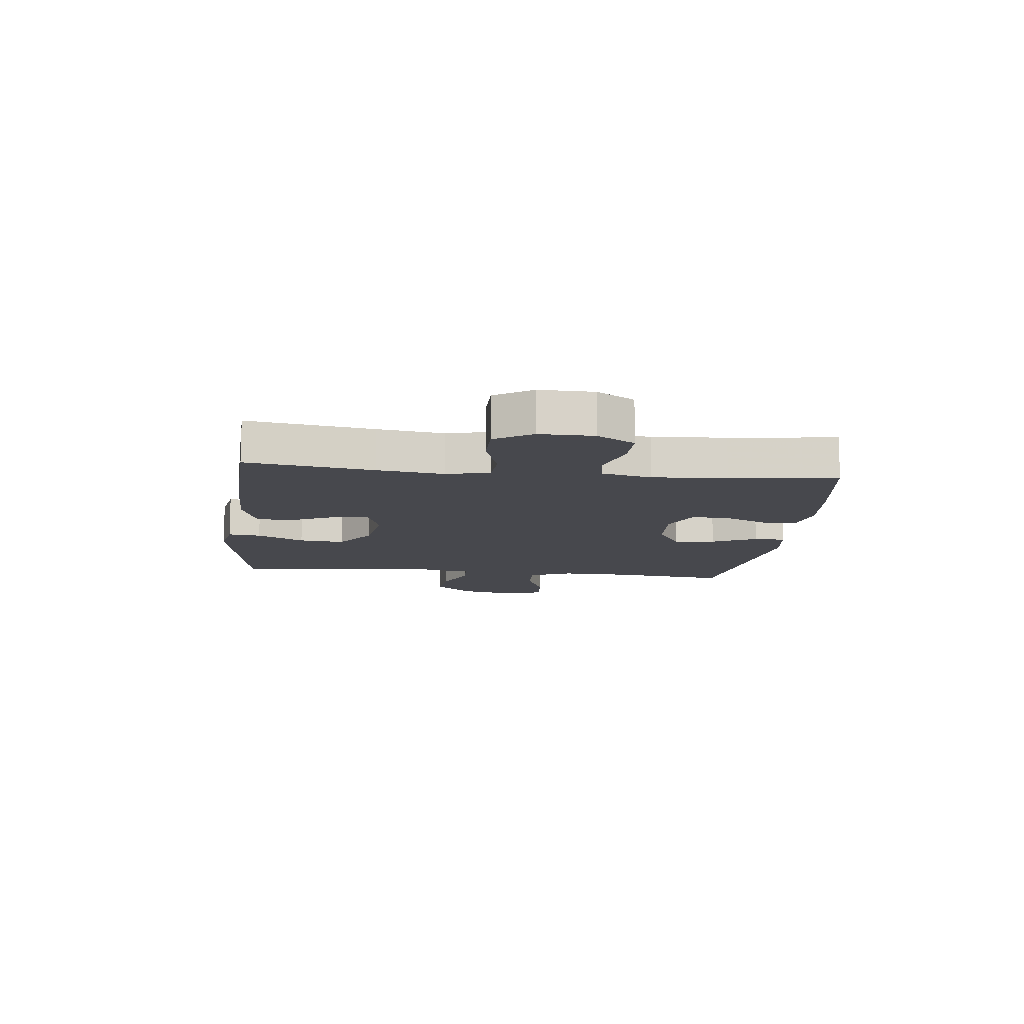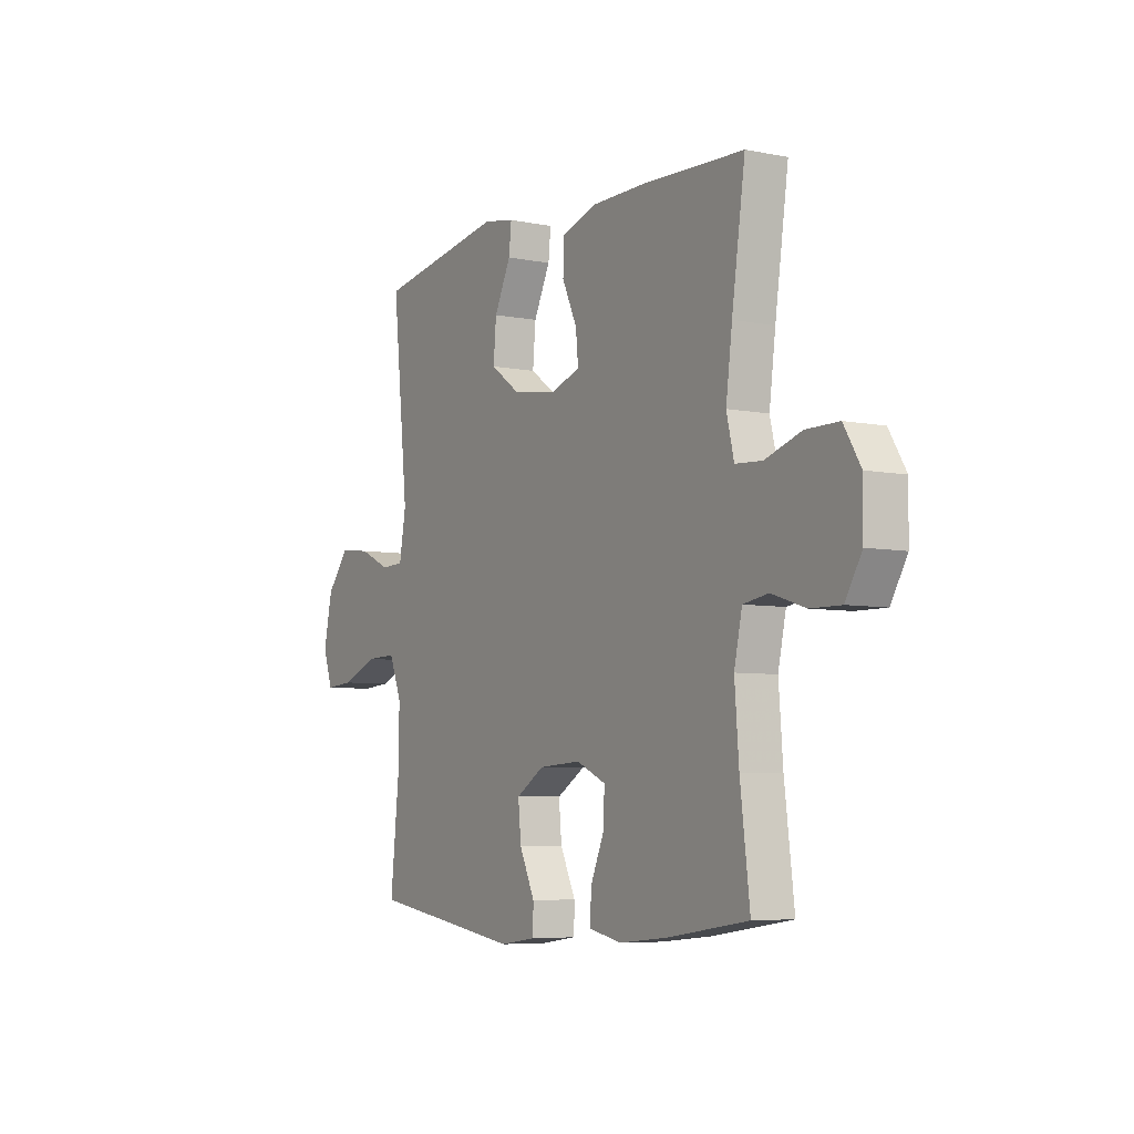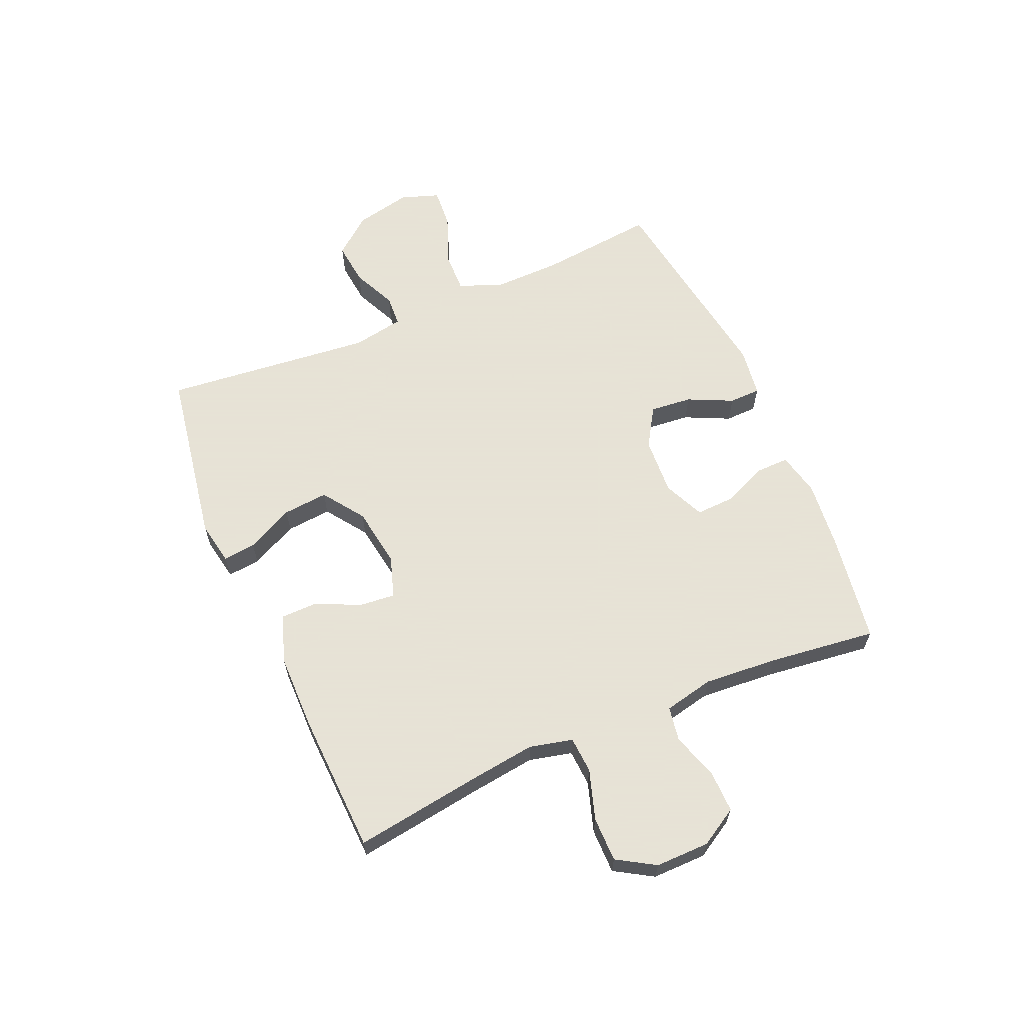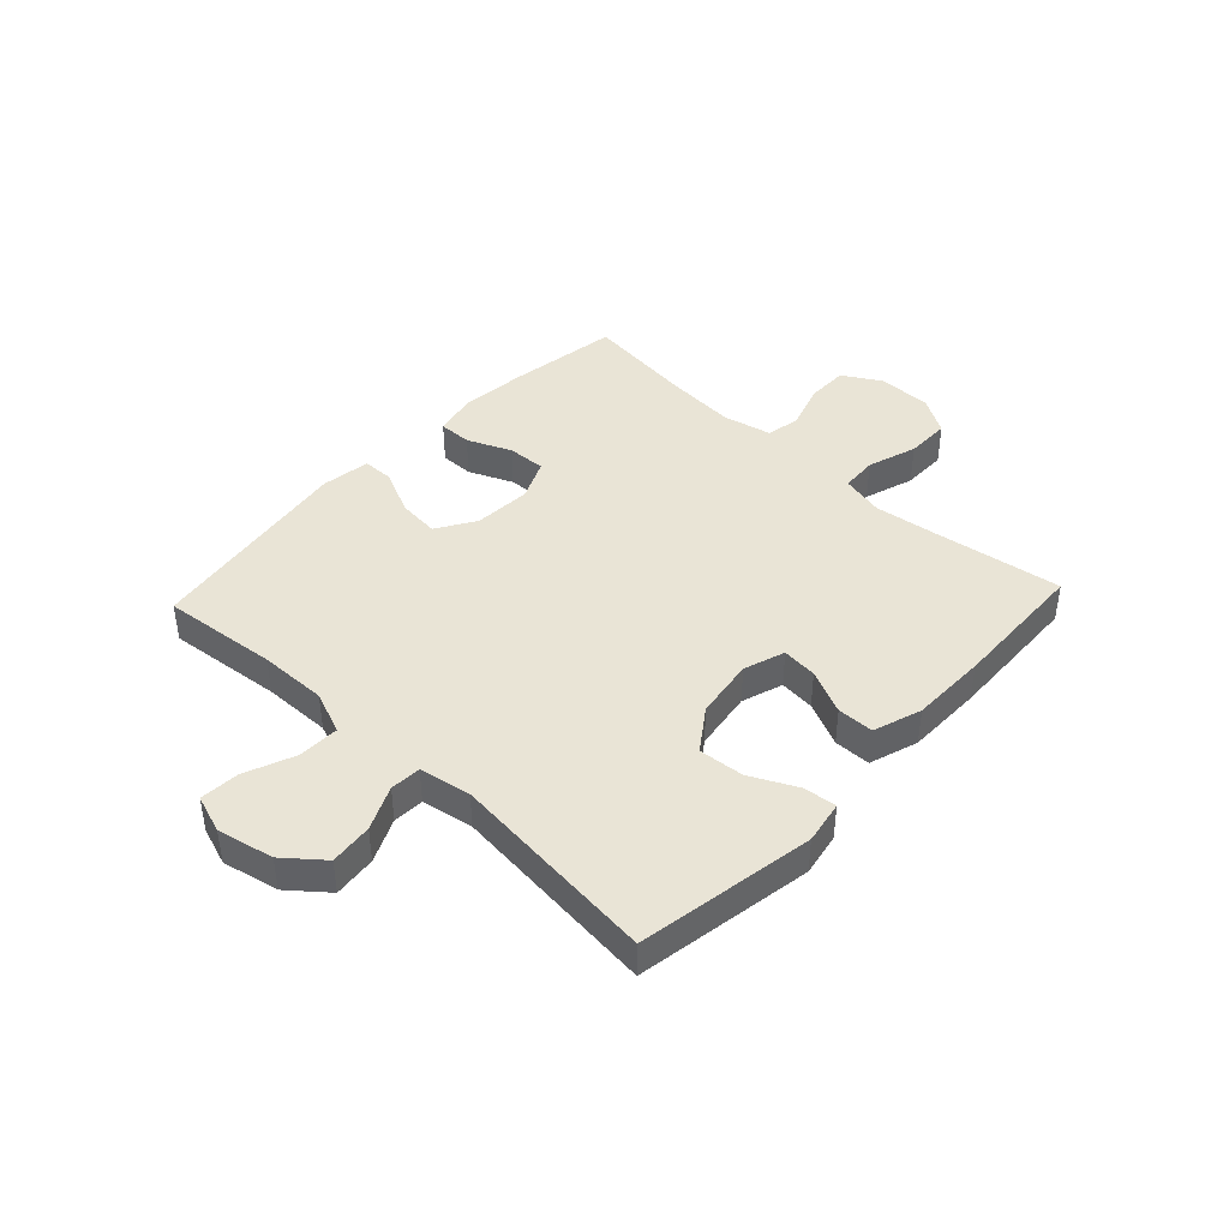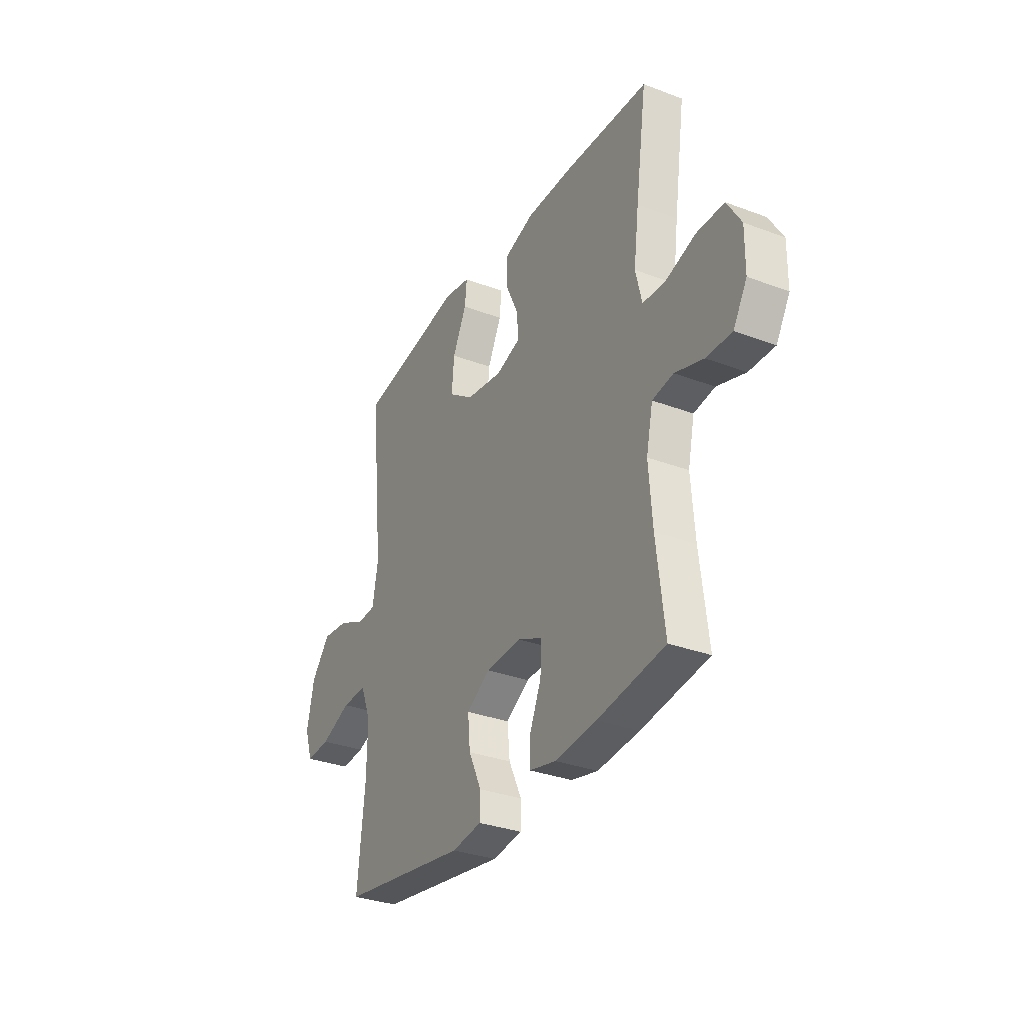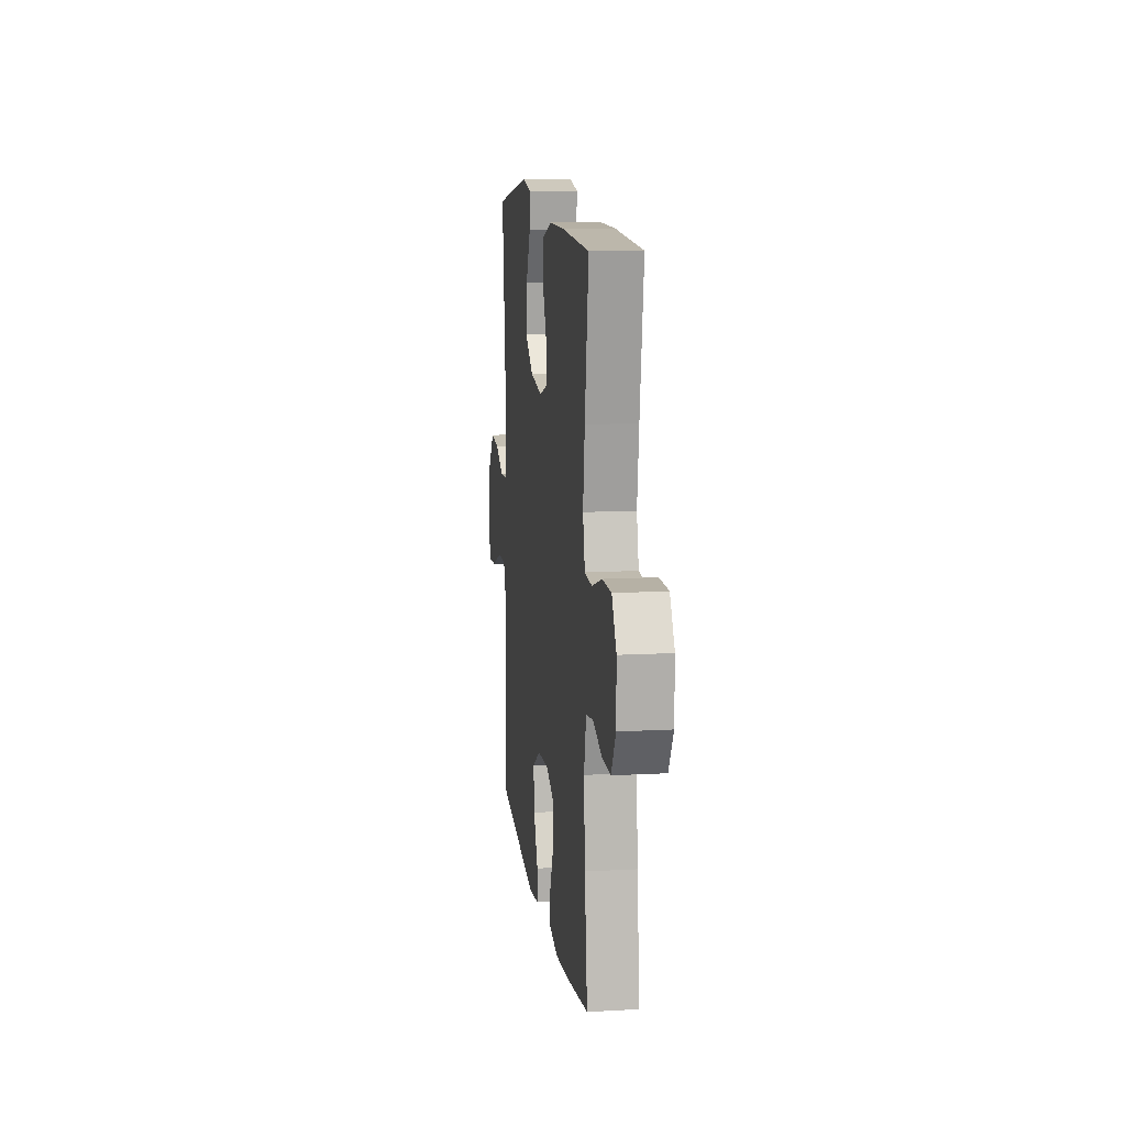
<metadata>
{"format":"obj","ext":"obj","renderer":"f3d","projection":"perspective","resolution":1024,"background":"white","views":[{"elev":-11.8,"azim":83.5,"up":"+Y"},{"elev":-6.0,"azim":58.9,"up":"+Z"},{"elev":62.8,"azim":66.6,"up":"+Y"},{"elev":42.5,"azim":-46.9,"up":"+Y"},{"elev":-32.0,"azim":62.1,"up":"+Z"},{"elev":12.0,"azim":82.5,"up":"+Z"}]}
</metadata>
<code>
v -0.5 0.07 0.5
v -0.191 0.07 0.552
v -0.116 0.07 0.538
v -0.122 0.07 0.481
v -0.162 0.07 0.399
v -0.169 0.07 0.32
v -0.097 0.07 0.269
v 0.008 0.07 0.253
v 0.08 0.07 0.277
v 0.074 0.07 0.339
v 0.038 0.07 0.417
v 0.039 0.07 0.481
v 0.124 0.07 0.509
v 0.257 0.07 0.51
v 0.5 0.07 0.5
v 0.468 0.07 0.279
v 0.453 0.07 0.163
v 0.471 0.07 0.088
v 0.535 0.07 0.084
v 0.622 0.07 0.112
v 0.7 0.07 0.112
v 0.74 0.07 0.046
v 0.739 0.07 -0.048
v 0.7 0.07 -0.114
v 0.627 0.07 -0.113
v 0.546 0.07 -0.087
v 0.486 0.07 -0.097
v 0.467 0.07 -0.184
v 0.477 0.07 -0.313
v 0.5 0.07 -0.5
v 0.308 0.07 -0.529
v 0.189 0.07 -0.541
v 0.113 0.07 -0.524
v 0.114 0.07 -0.466
v 0.147 0.07 -0.389
v 0.15 0.07 -0.322
v 0.079 0.07 -0.29
v -0.022 0.07 -0.296
v -0.09 0.07 -0.338
v -0.083 0.07 -0.411
v -0.046 0.07 -0.489
v -0.047 0.07 -0.544
v -0.133 0.07 -0.556
v -0.5 0.07 -0.5
v -0.479 0.07 -0.298
v -0.477 0.07 -0.179
v -0.507 0.07 -0.104
v -0.579 0.07 -0.106
v -0.666 0.07 -0.141
v -0.735 0.07 -0.146
v -0.758 0.07 -0.079
v -0.737 0.07 0.019
v -0.683 0.07 0.085
v -0.608 0.07 0.077
v -0.532 0.07 0.042
v -0.478 0.07 0.045
v -0.462 0.07 0.135
v -0.5 0 0.5
v -0.191 0 0.552
v -0.116 0 0.538
v -0.122 0 0.481
v -0.162 0 0.399
v -0.169 0 0.32
v -0.097 0 0.269
v 0.008 0 0.253
v 0.08 0 0.277
v 0.074 0 0.339
v 0.038 0 0.417
v 0.039 0 0.481
v 0.124 0 0.509
v 0.257 0 0.51
v 0.5 0 0.5
v 0.468 0 0.279
v 0.453 0 0.163
v 0.471 0 0.088
v 0.535 0 0.084
v 0.622 0 0.112
v 0.7 0 0.112
v 0.74 0 0.046
v 0.739 0 -0.048
v 0.7 0 -0.114
v 0.627 0 -0.113
v 0.546 0 -0.087
v 0.486 0 -0.097
v 0.467 0 -0.184
v 0.477 0 -0.313
v 0.5 0 -0.5
v 0.308 0 -0.529
v 0.189 0 -0.541
v 0.113 0 -0.524
v 0.114 0 -0.466
v 0.147 0 -0.389
v 0.15 0 -0.322
v 0.079 0 -0.29
v -0.022 0 -0.296
v -0.09 0 -0.338
v -0.083 0 -0.411
v -0.046 0 -0.489
v -0.047 0 -0.544
v -0.133 0 -0.556
v -0.5 0 -0.5
v -0.479 0 -0.298
v -0.477 0 -0.179
v -0.507 0 -0.104
v -0.579 0 -0.106
v -0.666 0 -0.141
v -0.735 0 -0.146
v -0.758 0 -0.079
v -0.737 0 0.019
v -0.683 0 0.085
v -0.608 0 0.077
v -0.532 0 0.042
v -0.478 0 0.045
v -0.462 0 0.135
f 52 53 54 55
f 52 55 56
f 51 52 56
f 48 49 50 51
f 47 48 51 56
f 46 47 56
f 42 43 44 45
f 40 41 42 45
f 39 40 45 46
f 38 39 46 56
f 32 33 34 35
f 32 35 36
f 29 30 31 32
f 28 29 32 36
f 27 28 36 37
f 23 24 25 26
f 23 26 27
f 22 23 27
f 19 20 21 22
f 18 19 22 27
f 17 18 27 37
f 13 14 15 16
f 10 11 12 13
f 9 10 13 16
f 8 9 16 17
f 2 3 4 5
f 57 1 2 5
f 57 5 6
f 56 57 6 7
f 17 37 38 56
f 7 8 17 56
f 112 111 110 109
f 113 112 109
f 113 109 108
f 108 107 106 105
f 113 108 105 104
f 113 104 103
f 102 101 100 99
f 102 99 98 97
f 103 102 97 96
f 113 103 96 95
f 92 91 90 89
f 93 92 89
f 89 88 87 86
f 93 89 86 85
f 94 93 85 84
f 83 82 81 80
f 84 83 80
f 84 80 79
f 79 78 77 76
f 84 79 76 75
f 94 84 75 74
f 73 72 71 70
f 70 69 68 67
f 73 70 67 66
f 74 73 66 65
f 62 61 60 59
f 62 59 58 114
f 63 62 114
f 64 63 114 113
f 113 95 94 74
f 113 74 65 64
f 1 58 59 2
f 2 59 60 3
f 3 60 61 4
f 4 61 62 5
f 5 62 63 6
f 6 63 64 7
f 7 64 65 8
f 8 65 66 9
f 9 66 67 10
f 10 67 68 11
f 11 68 69 12
f 12 69 70 13
f 13 70 71 14
f 14 71 72 15
f 15 72 73 16
f 16 73 74 17
f 17 74 75 18
f 18 75 76 19
f 19 76 77 20
f 20 77 78 21
f 21 78 79 22
f 22 79 80 23
f 23 80 81 24
f 24 81 82 25
f 25 82 83 26
f 26 83 84 27
f 27 84 85 28
f 28 85 86 29
f 29 86 87 30
f 30 87 88 31
f 31 88 89 32
f 32 89 90 33
f 33 90 91 34
f 34 91 92 35
f 35 92 93 36
f 36 93 94 37
f 37 94 95 38
f 38 95 96 39
f 39 96 97 40
f 40 97 98 41
f 41 98 99 42
f 42 99 100 43
f 43 100 101 44
f 44 101 102 45
f 45 102 103 46
f 46 103 104 47
f 47 104 105 48
f 48 105 106 49
f 49 106 107 50
f 50 107 108 51
f 51 108 109 52
f 52 109 110 53
f 53 110 111 54
f 54 111 112 55
f 55 112 113 56
f 56 113 114 57
f 57 114 58 1

</code>
